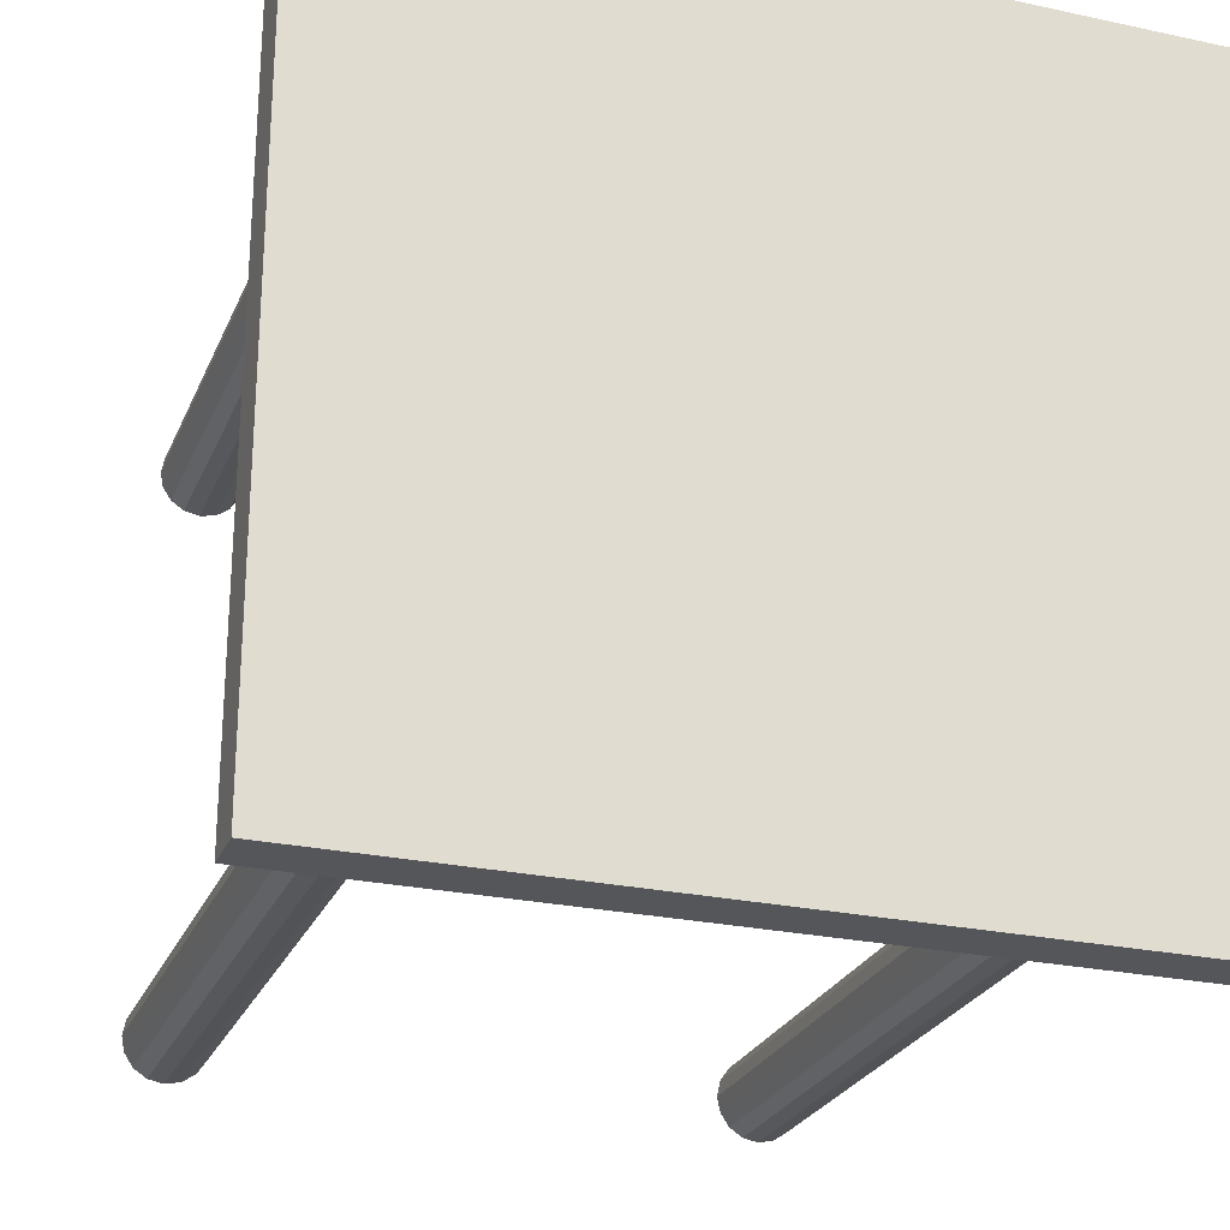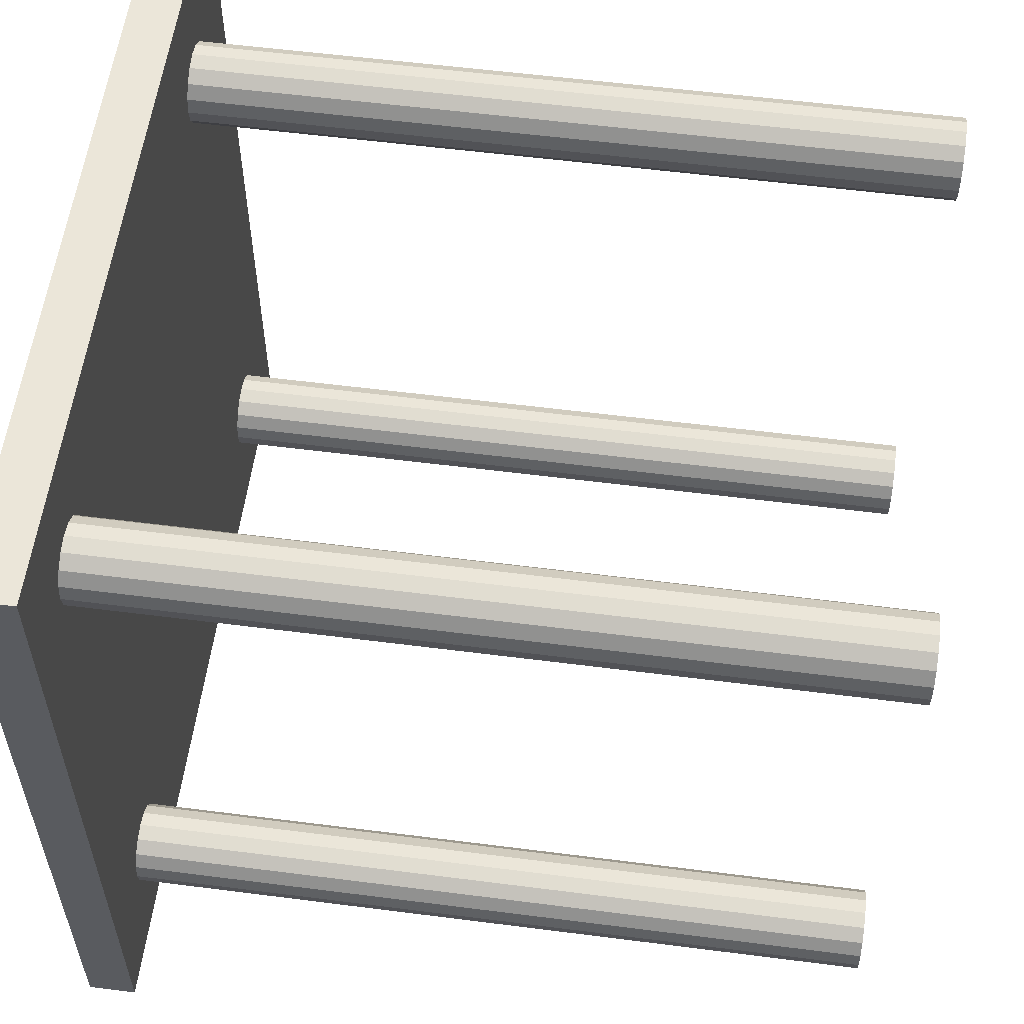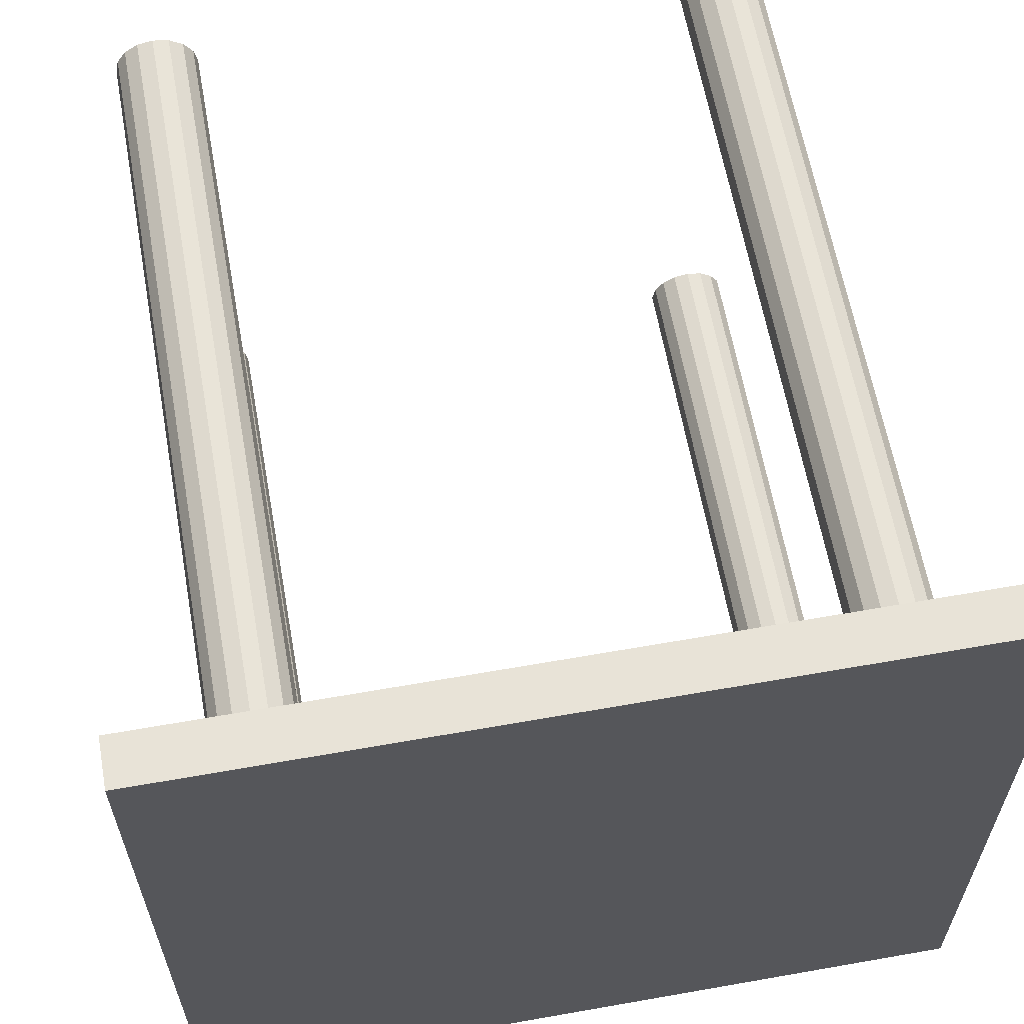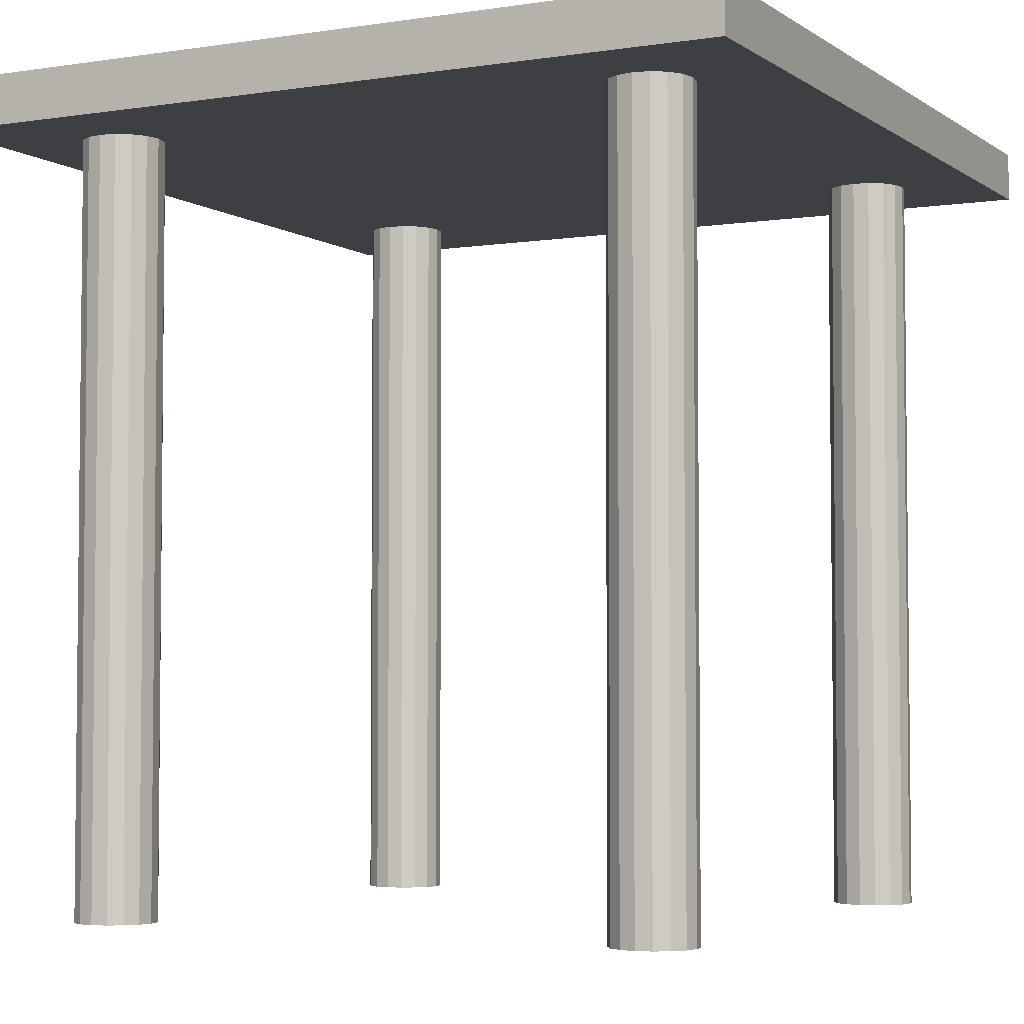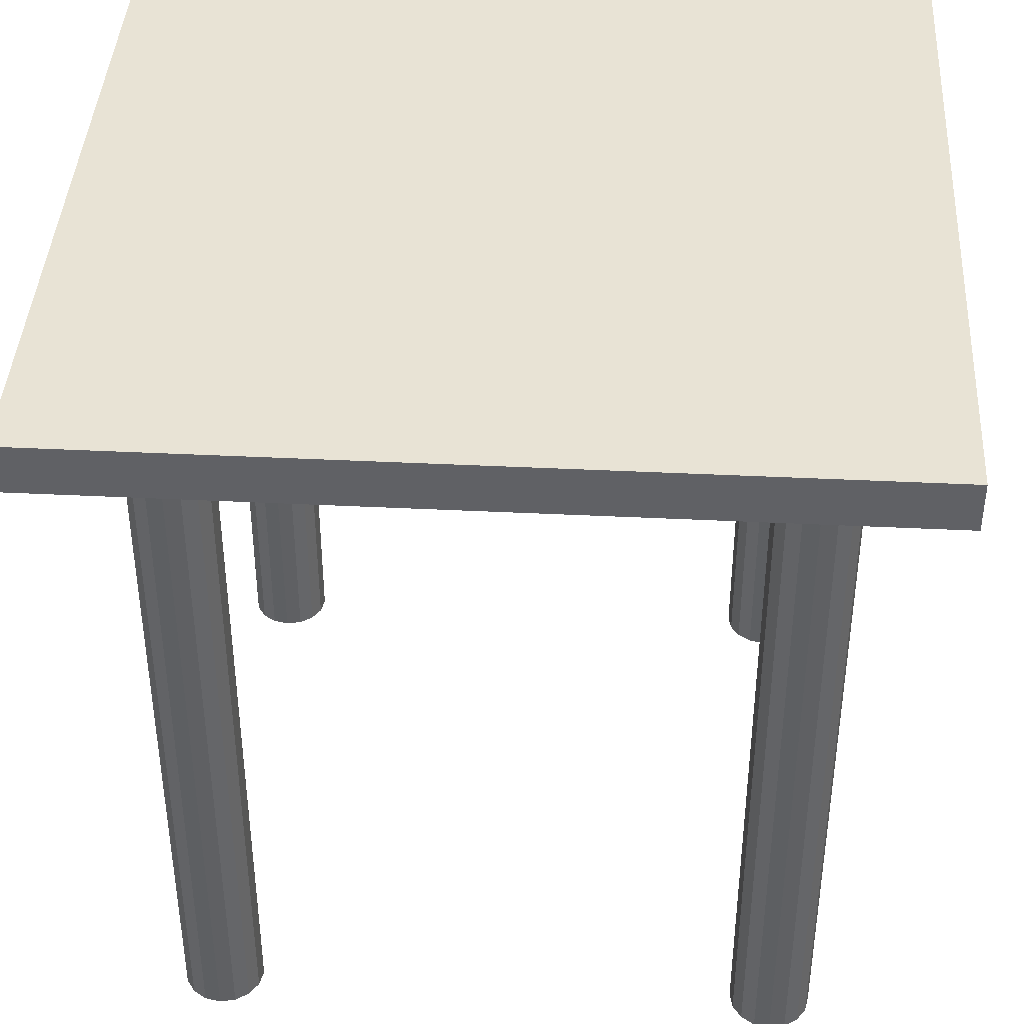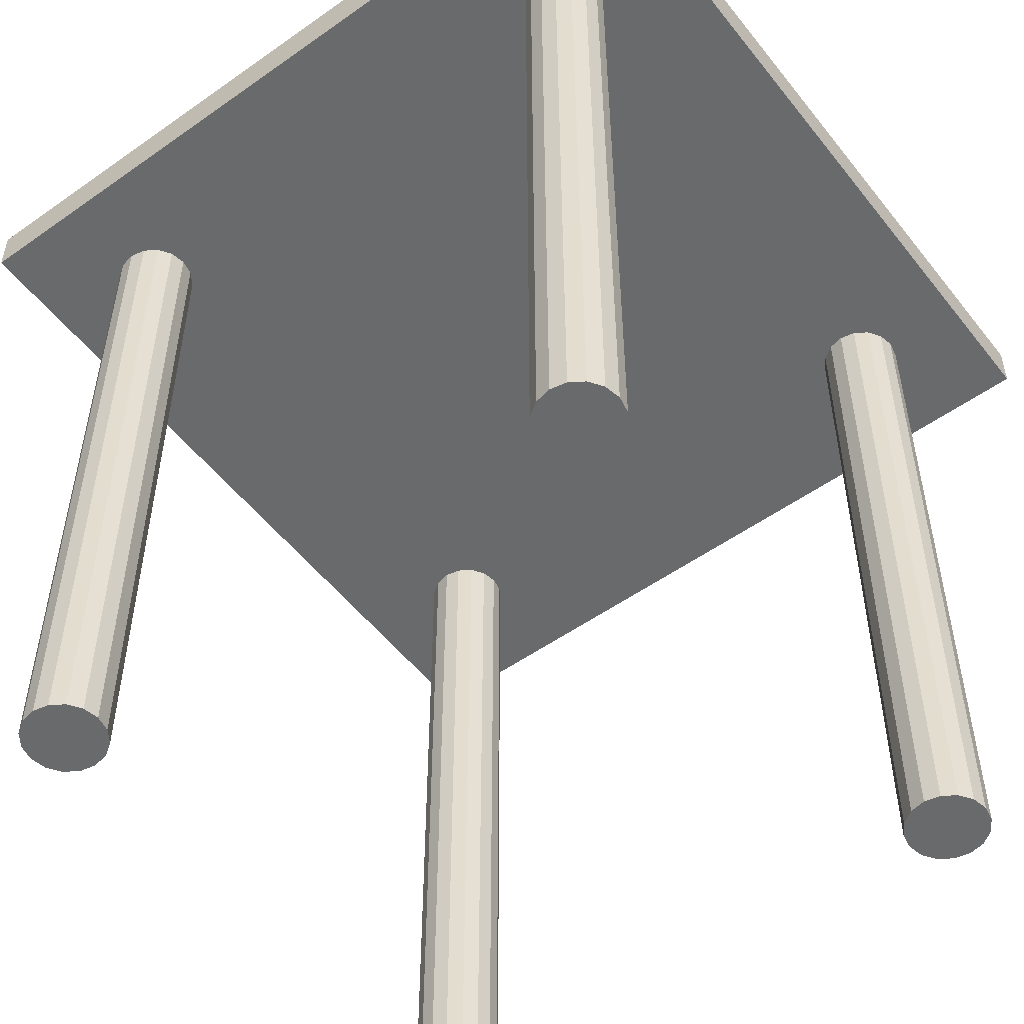
<metadata>
{"format":"obj","ext":"obj","renderer":"f3d","projection":"perspective","resolution":1024,"background":"white","views":[{"elev":-25.4,"azim":160.8,"up":"+Z"},{"elev":57.1,"azim":-82.4,"up":"+Z"},{"elev":61.9,"azim":169.8,"up":"+Z"},{"elev":-4.0,"azim":-62.9,"up":"+Y"},{"elev":41.3,"azim":-86.6,"up":"+Y"},{"elev":-52.9,"azim":-142.8,"up":"+Y"}]}
</metadata>
<code>
o Cube_Cube.001
v -1 0.8789 1
v -1 1 1
v -1 0.8789 -1
v -1 1 -1
v 1 0.8789 1
v 1 1 1
v 1 0.8789 -1
v 1 1 -1
v 0.7 -1 0.6
v 0.7 0.9 0.6
v 0.7383 -1 0.6076
v 0.7383 0.9 0.6076
v 0.7707 -1 0.6293
v 0.7707 0.9 0.6293
v 0.7924 -1 0.6617
v 0.7924 0.9 0.6617
v 0.8 -1 0.7
v 0.8 0.9 0.7
v 0.7924 -1 0.7383
v 0.7924 0.9 0.7383
v 0.7707 -1 0.7707
v 0.7707 0.9 0.7707
v 0.7383 -1 0.7924
v 0.7383 0.9 0.7924
v 0.7 -1 0.8
v 0.7 0.9 0.8
v 0.6617 -1 0.7924
v 0.6617 0.9 0.7924
v 0.6293 -1 0.7707
v 0.6293 0.9 0.7707
v 0.6076 -1 0.7383
v 0.6076 0.9 0.7383
v 0.6 -1 0.7
v 0.6 0.9 0.7
v 0.6076 -1 0.6617
v 0.6076 0.9 0.6617
v 0.6293 -1 0.6293
v 0.6293 0.9 0.6293
v 0.6617 -1 0.6076
v 0.6617 0.9 0.6076
v -0.7 -1 0.6
v -0.7 0.9 0.6
v -0.6617 -1 0.6076
v -0.6617 0.9 0.6076
v -0.6293 -1 0.6293
v -0.6293 0.9 0.6293
v -0.6076 -1 0.6617
v -0.6076 0.9 0.6617
v -0.6 -1 0.7
v -0.6 0.9 0.7
v -0.6076 -1 0.7383
v -0.6076 0.9 0.7383
v -0.6293 -1 0.7707
v -0.6293 0.9 0.7707
v -0.6617 -1 0.7924
v -0.6617 0.9 0.7924
v -0.7 -1 0.8
v -0.7 0.9 0.8
v -0.7383 -1 0.7924
v -0.7383 0.9 0.7924
v -0.7707 -1 0.7707
v -0.7707 0.9 0.7707
v -0.7924 -1 0.7383
v -0.7924 0.9 0.7383
v -0.8 -1 0.7
v -0.8 0.9 0.7
v -0.7924 -1 0.6617
v -0.7924 0.9 0.6617
v -0.7707 -1 0.6293
v -0.7707 0.9 0.6293
v -0.7383 -1 0.6076
v -0.7383 0.9 0.6076
v -0.7 -1 -0.8
v -0.7 0.9 -0.8
v -0.6617 -1 -0.7924
v -0.6617 0.9 -0.7924
v -0.6293 -1 -0.7707
v -0.6293 0.9 -0.7707
v -0.6076 -1 -0.7383
v -0.6076 0.9 -0.7383
v -0.6 -1 -0.7
v -0.6 0.9 -0.7
v -0.6076 -1 -0.6617
v -0.6076 0.9 -0.6617
v -0.6293 -1 -0.6293
v -0.6293 0.9 -0.6293
v -0.6617 -1 -0.6076
v -0.6617 0.9 -0.6076
v -0.7 -1 -0.6
v -0.7 0.9 -0.6
v -0.7383 -1 -0.6076
v -0.7383 0.9 -0.6076
v -0.7707 -1 -0.6293
v -0.7707 0.9 -0.6293
v -0.7924 -1 -0.6617
v -0.7924 0.9 -0.6617
v -0.8 -1 -0.7
v -0.8 0.9 -0.7
v -0.7924 -1 -0.7383
v -0.7924 0.9 -0.7383
v -0.7707 -1 -0.7707
v -0.7707 0.9 -0.7707
v -0.7383 -1 -0.7924
v -0.7383 0.9 -0.7924
v 0.7 -1 -0.8
v 0.7 0.9 -0.8
v 0.7383 -1 -0.7924
v 0.7383 0.9 -0.7924
v 0.7707 -1 -0.7707
v 0.7707 0.9 -0.7707
v 0.7924 -1 -0.7383
v 0.7924 0.9 -0.7383
v 0.8 -1 -0.7
v 0.8 0.9 -0.7
v 0.7924 -1 -0.6617
v 0.7924 0.9 -0.6617
v 0.7707 -1 -0.6293
v 0.7707 0.9 -0.6293
v 0.7383 -1 -0.6076
v 0.7383 0.9 -0.6076
v 0.7 -1 -0.6
v 0.7 0.9 -0.6
v 0.6617 -1 -0.6076
v 0.6617 0.9 -0.6076
v 0.6293 -1 -0.6293
v 0.6293 0.9 -0.6293
v 0.6076 -1 -0.6617
v 0.6076 0.9 -0.6617
v 0.6 -1 -0.7
v 0.6 0.9 -0.7
v 0.6076 -1 -0.7383
v 0.6076 0.9 -0.7383
v 0.6293 -1 -0.7707
v 0.6293 0.9 -0.7707
v 0.6617 -1 -0.7924
v 0.6617 0.9 -0.7924
f 4 3 1
f 8 7 3
f 6 5 7
f 2 1 5
f 3 7 5
f 8 4 2
f 10 12 11
f 12 14 13
f 14 16 15
f 16 18 17
f 18 20 19
f 20 22 21
f 22 24 23
f 24 26 25
f 26 28 27
f 28 30 29
f 30 32 31
f 32 34 33
f 34 36 35
f 36 38 37
f 12 36 28
f 40 10 9
f 38 40 39
f 33 17 25
f 42 44 43
f 44 46 45
f 46 48 47
f 48 50 49
f 50 52 51
f 52 54 53
f 54 56 55
f 56 58 57
f 58 60 59
f 60 62 61
f 62 64 63
f 64 66 65
f 66 68 67
f 68 70 69
f 44 68 60
f 72 42 41
f 70 72 71
f 41 45 57
f 74 76 75
f 76 78 77
f 78 80 79
f 80 82 81
f 82 84 83
f 84 86 85
f 86 88 87
f 88 90 89
f 90 92 91
f 92 94 93
f 94 96 95
f 96 98 97
f 98 100 99
f 100 102 101
f 76 100 92
f 104 74 73
f 102 104 103
f 97 81 89
f 106 108 107
f 108 110 109
f 110 112 111
f 112 114 113
f 114 116 115
f 116 118 117
f 118 120 119
f 120 122 121
f 122 124 123
f 124 126 125
f 126 128 127
f 128 130 129
f 130 132 131
f 132 134 133
f 116 132 124
f 136 106 105
f 134 136 135
f 129 113 121
f 2 4 1
f 4 8 3
f 8 6 7
f 6 2 5
f 1 3 5
f 6 8 2
f 9 10 11
f 11 12 13
f 13 14 15
f 15 16 17
f 17 18 19
f 19 20 21
f 21 22 23
f 23 24 25
f 25 26 27
f 27 28 29
f 29 30 31
f 31 32 33
f 33 34 35
f 35 36 37
f 20 14 12
f 20 18 16
f 24 22 20
f 28 26 24
f 32 30 28
f 28 34 32
f 40 38 36
f 12 10 40
f 20 16 14
f 12 24 20
f 36 34 28
f 12 40 36
f 28 24 12
f 39 40 9
f 37 38 39
f 33 39 9
f 33 35 37
f 29 31 33
f 33 27 29
f 17 23 25
f 17 19 21
f 13 15 17
f 9 11 13
f 33 37 39
f 25 27 33
f 17 21 23
f 9 13 17
f 17 33 9
f 41 42 43
f 43 44 45
f 45 46 47
f 47 48 49
f 49 50 51
f 51 52 53
f 53 54 55
f 55 56 57
f 57 58 59
f 59 60 61
f 61 62 63
f 63 64 65
f 65 66 67
f 67 68 69
f 52 46 44
f 52 50 48
f 56 54 52
f 52 58 56
f 64 62 60
f 60 66 64
f 72 70 68
f 44 42 72
f 52 48 46
f 60 58 52
f 68 66 60
f 44 72 68
f 60 52 44
f 71 72 41
f 69 70 71
f 65 71 41
f 65 67 69
f 61 63 65
f 57 59 61
f 53 55 57
f 49 51 53
f 45 47 49
f 41 43 45
f 65 69 71
f 57 61 65
f 49 53 57
f 57 45 49
f 57 65 41
f 73 74 75
f 75 76 77
f 77 78 79
f 79 80 81
f 81 82 83
f 83 84 85
f 85 86 87
f 87 88 89
f 89 90 91
f 91 92 93
f 93 94 95
f 95 96 97
f 97 98 99
f 99 100 101
f 80 78 76
f 76 82 80
f 88 86 84
f 84 90 88
f 96 94 92
f 92 98 96
f 104 102 100
f 76 74 104
f 84 82 76
f 92 90 84
f 100 98 92
f 76 104 100
f 92 84 76
f 103 104 73
f 101 102 103
f 97 103 73
f 97 99 101
f 93 95 97
f 89 91 93
f 85 87 89
f 81 83 85
f 77 79 81
f 81 75 77
f 97 101 103
f 89 93 97
f 81 85 89
f 73 75 81
f 81 97 73
f 105 106 107
f 107 108 109
f 109 110 111
f 111 112 113
f 113 114 115
f 115 116 117
f 117 118 119
f 119 120 121
f 121 122 123
f 123 124 125
f 125 126 127
f 127 128 129
f 129 130 131
f 131 132 133
f 112 110 108
f 116 114 112
f 120 118 116
f 124 122 120
f 128 126 124
f 132 130 128
f 136 134 132
f 108 106 136
f 116 112 108
f 124 120 116
f 132 128 124
f 108 136 132
f 132 116 108
f 135 136 105
f 133 134 135
f 133 135 105
f 105 131 133
f 121 127 129
f 121 123 125
f 117 119 121
f 121 115 117
f 105 111 113
f 105 107 109
f 129 131 105
f 121 125 127
f 113 115 121
f 105 109 111
f 113 129 105

</code>
